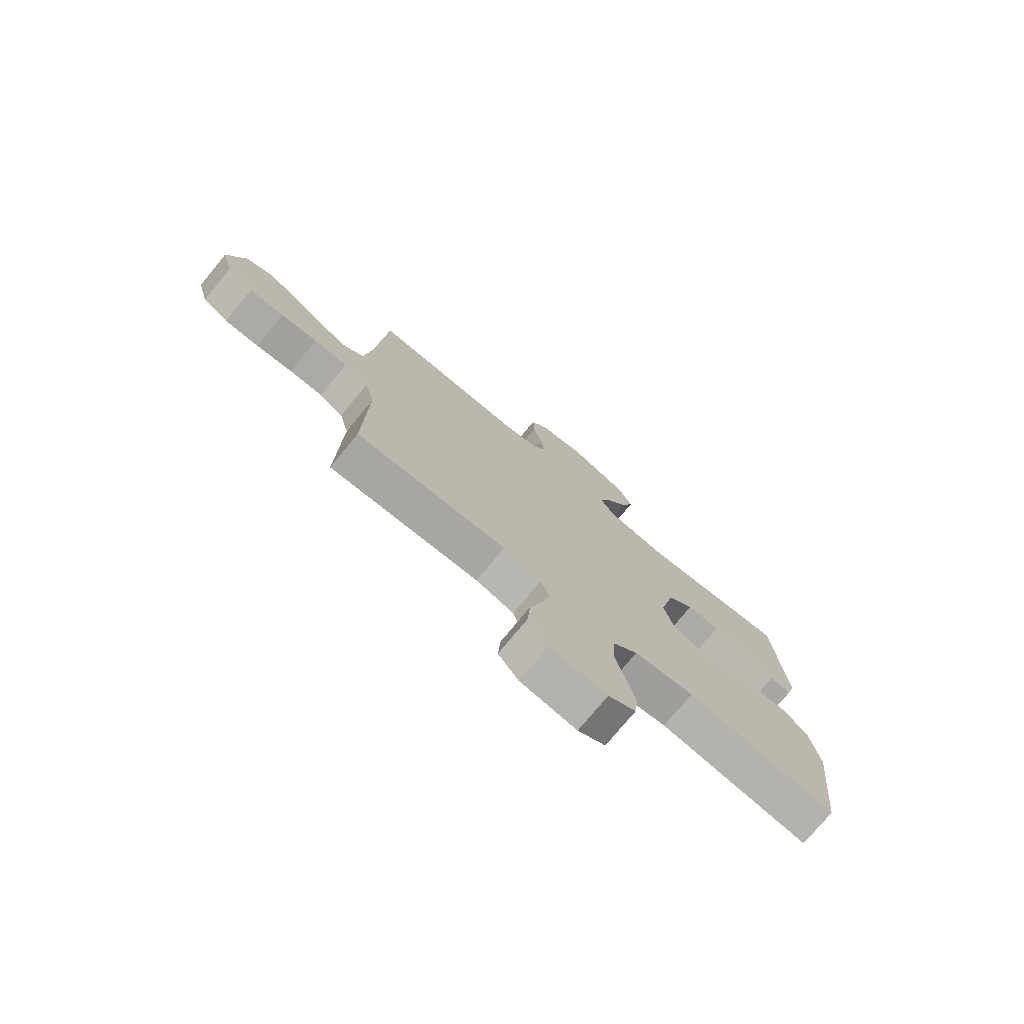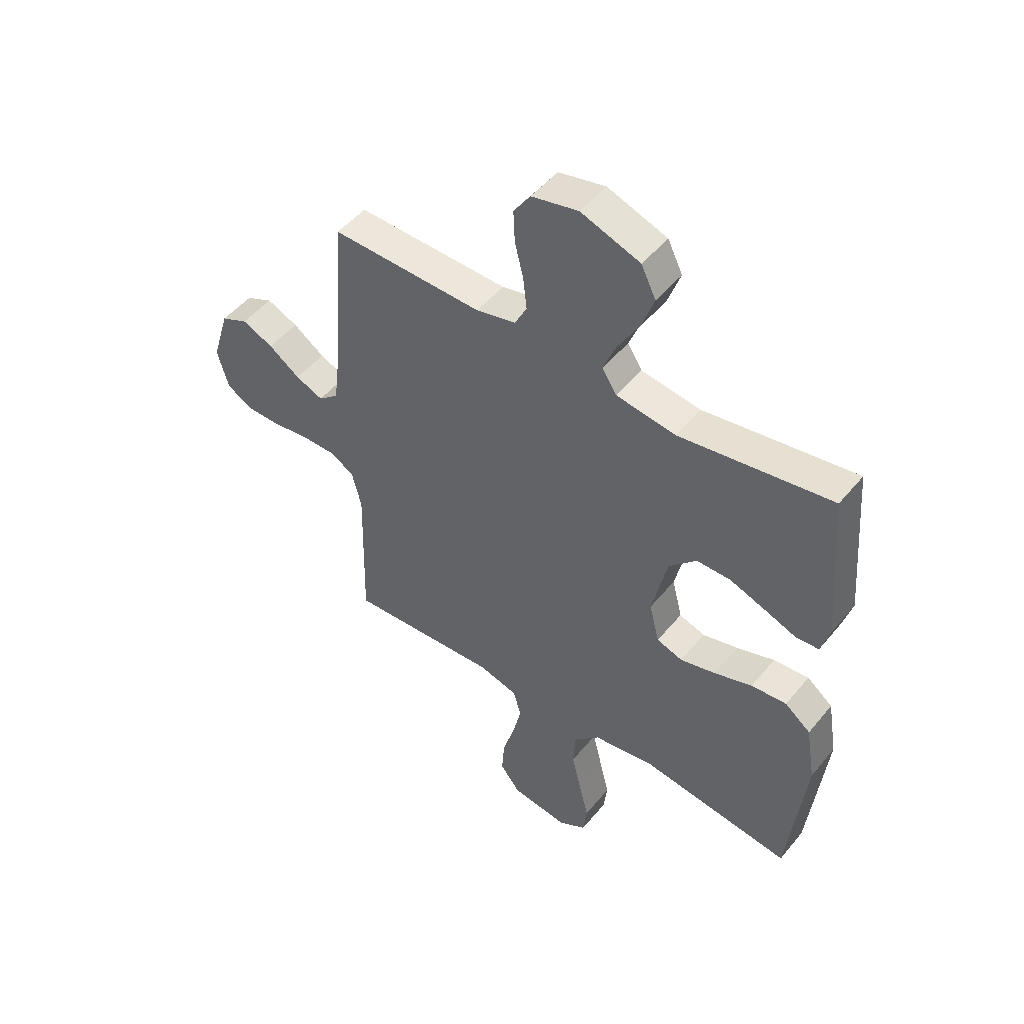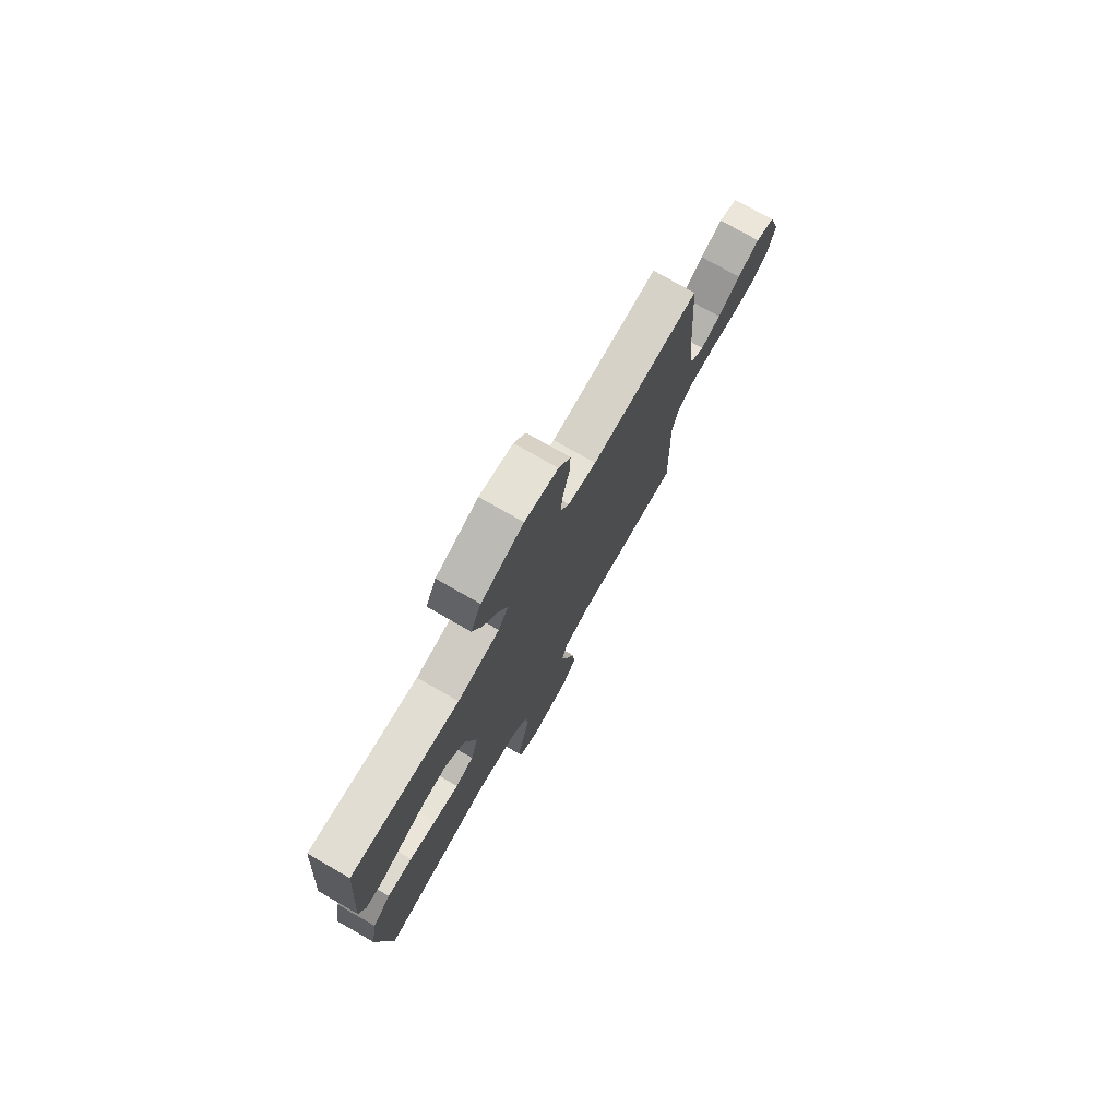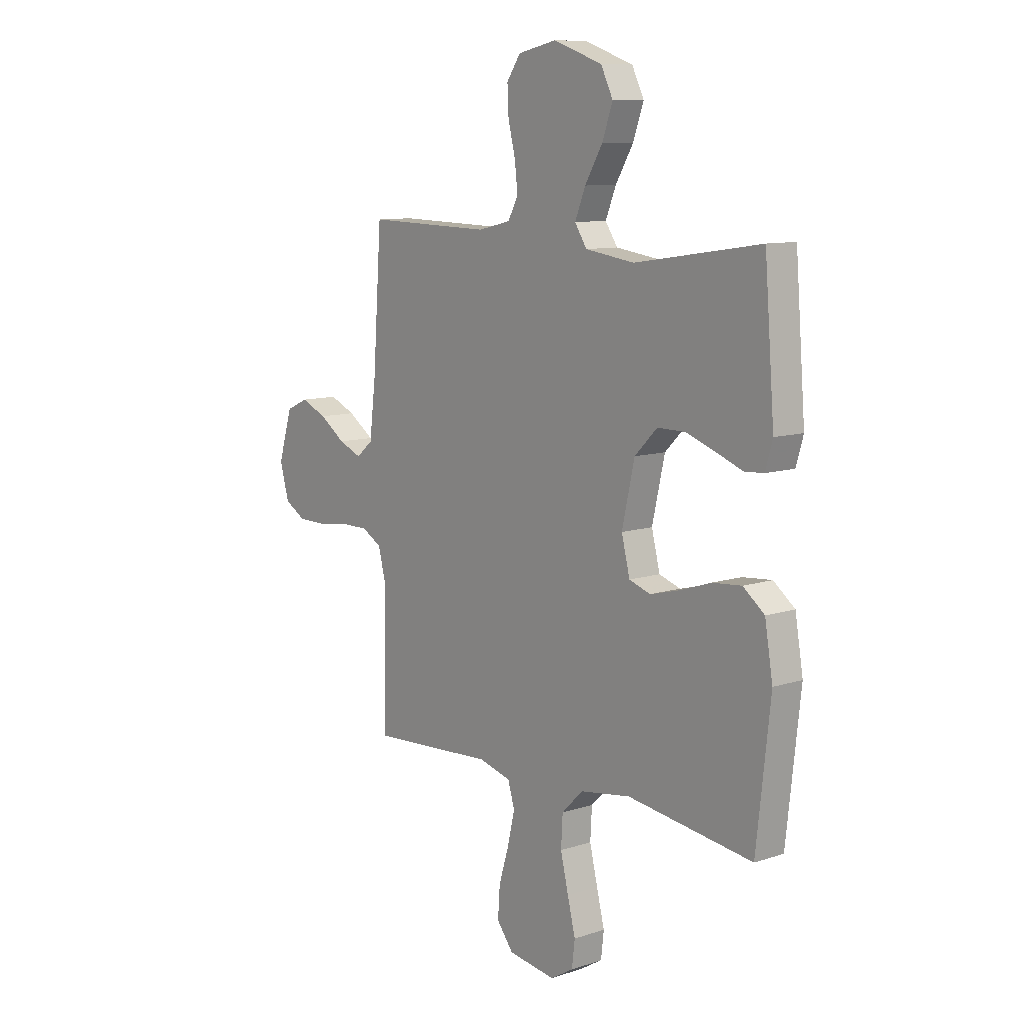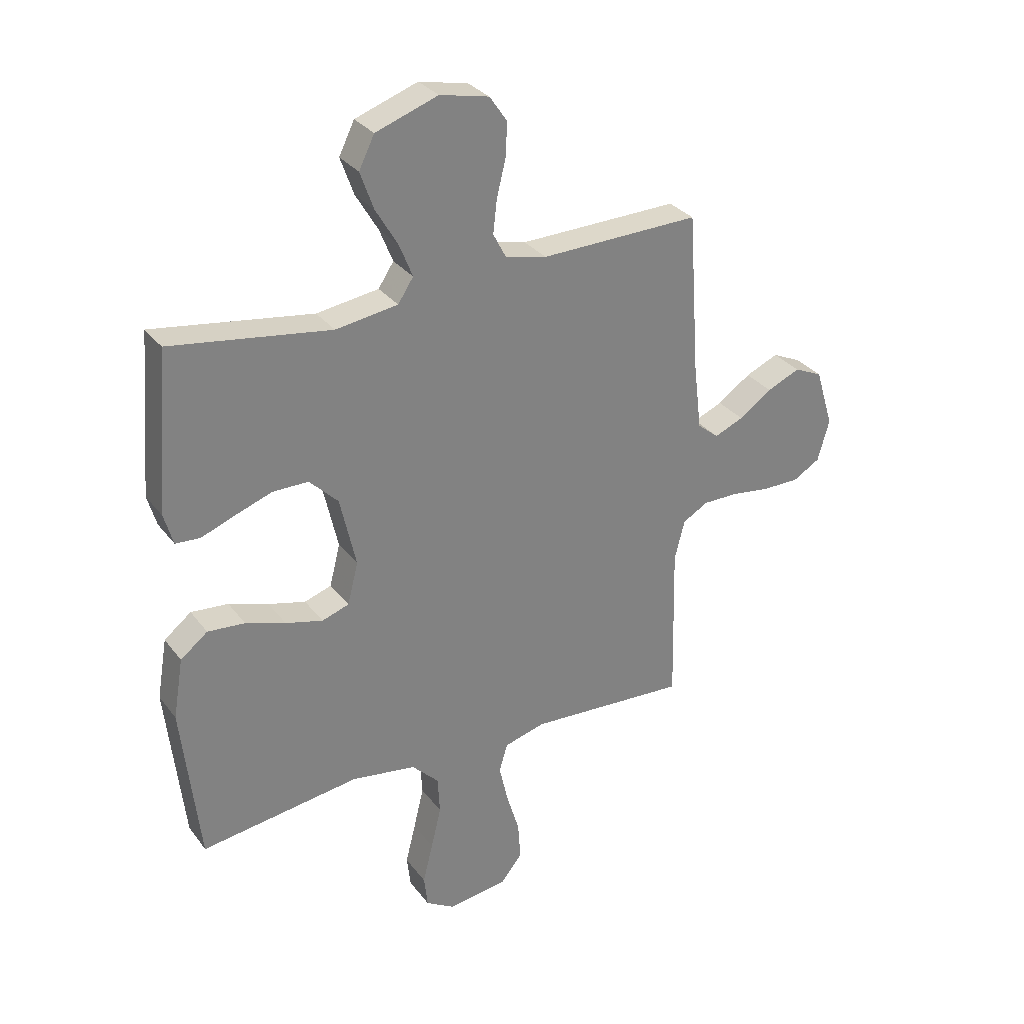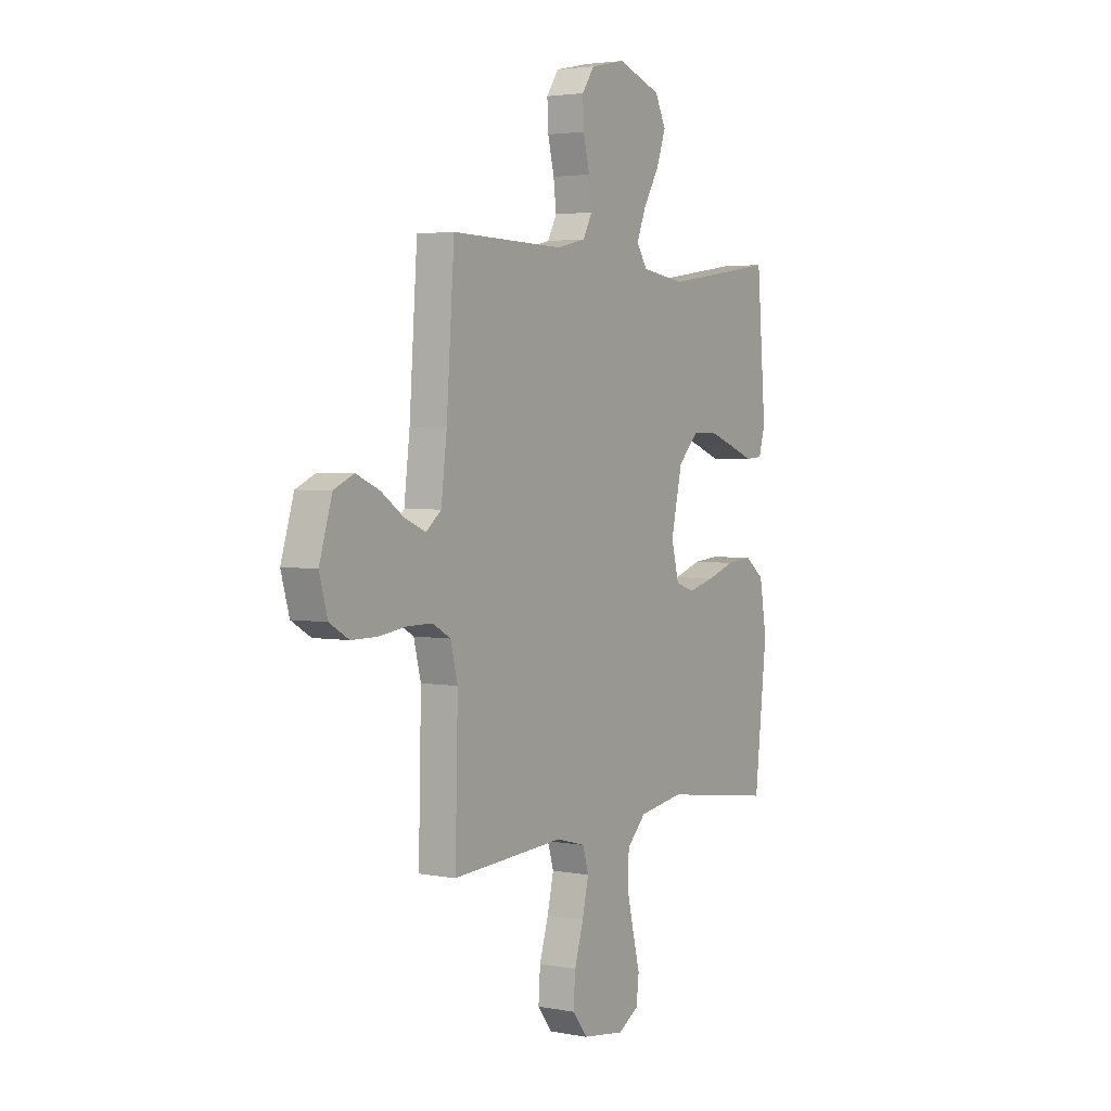
<metadata>
{"format":"obj","ext":"obj","renderer":"f3d","projection":"perspective","resolution":1024,"background":"white","views":[{"elev":-76.1,"azim":-39.6,"up":"+Z"},{"elev":49.2,"azim":37.6,"up":"+Z"},{"elev":76.4,"azim":119.7,"up":"+Z"},{"elev":10.0,"azim":50.1,"up":"+Z"},{"elev":30.7,"azim":149.7,"up":"+Z"},{"elev":3.2,"azim":-57.6,"up":"+Z"}]}
</metadata>
<code>
v -0.5 0.07 -0.5
v -0.493 0.07 -0.2
v -0.512 0.07 -0.125
v -0.56 0.07 -0.098
v -0.627 0.07 -0.098
v -0.7 0.07 -0.108
v -0.769 0.07 -0.108
v -0.82 0.07 -0.078
v -0.842 0.07 0
v -0.808 0.07 0.111
v -0.755 0.07 0.135
v -0.693 0.07 0.108
v -0.631 0.07 0.065
v -0.576 0.07 0.042
v -0.536 0.07 0.075
v -0.521 0.07 0.2
v -0.5 0.07 0.5
v -0.2 0.07 0.493
v -0.122 0.07 0.511
v -0.098 0.07 0.557
v -0.105 0.07 0.619
v -0.122 0.07 0.688
v -0.125 0.07 0.751
v -0.092 0.07 0.799
v 0 0.07 0.819
v 0.117 0.07 0.778
v 0.146 0.07 0.719
v 0.121 0.07 0.649
v 0.079 0.07 0.578
v 0.054 0.07 0.516
v 0.083 0.07 0.472
v 0.2 0.07 0.455
v 0.5 0.07 0.5
v 0.524 0.07 0.2
v 0.507 0.07 0.141
v 0.461 0.07 0.138
v 0.398 0.07 0.162
v 0.328 0.07 0.187
v 0.261 0.07 0.187
v 0.207 0.07 0.133
v 0.177 0.07 0
v 0.197 0.07 -0.079
v 0.248 0.07 -0.096
v 0.318 0.07 -0.078
v 0.393 0.07 -0.053
v 0.463 0.07 -0.047
v 0.514 0.07 -0.087
v 0.533 0.07 -0.2
v 0.5 0.07 -0.5
v 0.2 0.07 -0.459
v 0.079 0.07 -0.478
v 0.028 0.07 -0.529
v 0.024 0.07 -0.6
v 0.043 0.07 -0.679
v 0.062 0.07 -0.755
v 0.055 0.07 -0.815
v 0 0.07 -0.848
v -0.113 0.07 -0.832
v -0.153 0.07 -0.781
v -0.148 0.07 -0.709
v -0.124 0.07 -0.63
v -0.107 0.07 -0.556
v -0.123 0.07 -0.503
v -0.2 0.07 -0.482
v -0.5 0 -0.5
v -0.493 0 -0.2
v -0.512 0 -0.125
v -0.56 0 -0.098
v -0.627 0 -0.098
v -0.7 0 -0.108
v -0.769 0 -0.108
v -0.82 0 -0.078
v -0.842 0 0
v -0.808 0 0.111
v -0.755 0 0.135
v -0.693 0 0.108
v -0.631 0 0.065
v -0.576 0 0.042
v -0.536 0 0.075
v -0.521 0 0.2
v -0.5 0 0.5
v -0.2 0 0.493
v -0.122 0 0.511
v -0.098 0 0.557
v -0.105 0 0.619
v -0.122 0 0.688
v -0.125 0 0.751
v -0.092 0 0.799
v 0 0 0.819
v 0.117 0 0.778
v 0.146 0 0.719
v 0.121 0 0.649
v 0.079 0 0.578
v 0.054 0 0.516
v 0.083 0 0.472
v 0.2 0 0.455
v 0.5 0 0.5
v 0.524 0 0.2
v 0.507 0 0.141
v 0.461 0 0.138
v 0.398 0 0.162
v 0.328 0 0.187
v 0.261 0 0.187
v 0.207 0 0.133
v 0.177 0 0
v 0.197 0 -0.079
v 0.248 0 -0.096
v 0.318 0 -0.078
v 0.393 0 -0.053
v 0.463 0 -0.047
v 0.514 0 -0.087
v 0.533 0 -0.2
v 0.5 0 -0.5
v 0.2 0 -0.459
v 0.079 0 -0.478
v 0.028 0 -0.529
v 0.024 0 -0.6
v 0.043 0 -0.679
v 0.062 0 -0.755
v 0.055 0 -0.815
v 0 0 -0.848
v -0.113 0 -0.832
v -0.153 0 -0.781
v -0.148 0 -0.709
v -0.124 0 -0.63
v -0.107 0 -0.556
v -0.123 0 -0.503
v -0.2 0 -0.482
f 59 60 61
f 58 59 61
f 57 58 61
f 56 57 61
f 55 56 61
f 54 55 61
f 53 54 61 62
f 52 53 62 63
f 48 49 50
f 47 48 50
f 46 47 50
f 45 46 50
f 44 45 50
f 43 44 50 51
f 52 63 64
f 51 52 64
f 43 51 64
f 42 43 64
f 35 36 37
f 34 35 37
f 33 34 37
f 32 33 37
f 31 32 37 38
f 27 28 29
f 26 27 29
f 25 26 29
f 24 25 29
f 23 24 29
f 22 23 29
f 21 22 29
f 20 21 29 30
f 19 20 30 31
f 16 17 18
f 18 19 31
f 16 18 31
f 15 16 31
f 11 12 13
f 10 11 13
f 9 10 13
f 8 9 13
f 7 8 13
f 6 7 13
f 5 6 13
f 4 5 13 14
f 14 15 31
f 4 14 31
f 3 4 31
f 64 1 2
f 42 64 2
f 41 42 2
f 31 38 39
f 31 39 40
f 31 40 41
f 3 31 41
f 2 3 41
f 125 124 123
f 125 123 122
f 125 122 121
f 125 121 120
f 125 120 119
f 125 119 118
f 126 125 118 117
f 127 126 117 116
f 114 113 112
f 114 112 111
f 114 111 110
f 114 110 109
f 114 109 108
f 115 114 108 107
f 128 127 116
f 128 116 115
f 128 115 107
f 128 107 106
f 101 100 99
f 101 99 98
f 101 98 97
f 101 97 96
f 102 101 96 95
f 93 92 91
f 93 91 90
f 93 90 89
f 93 89 88
f 93 88 87
f 93 87 86
f 93 86 85
f 94 93 85 84
f 95 94 84 83
f 82 81 80
f 95 83 82
f 95 82 80
f 95 80 79
f 77 76 75
f 77 75 74
f 77 74 73
f 77 73 72
f 77 72 71
f 77 71 70
f 77 70 69
f 78 77 69 68
f 95 79 78
f 95 78 68
f 95 68 67
f 66 65 128
f 66 128 106
f 66 106 105
f 103 102 95
f 104 103 95
f 105 104 95
f 105 95 67
f 105 67 66
f 1 65 66 2
f 2 66 67 3
f 3 67 68 4
f 4 68 69 5
f 5 69 70 6
f 6 70 71 7
f 7 71 72 8
f 8 72 73 9
f 9 73 74 10
f 10 74 75 11
f 11 75 76 12
f 12 76 77 13
f 13 77 78 14
f 14 78 79 15
f 15 79 80 16
f 16 80 81 17
f 17 81 82 18
f 18 82 83 19
f 19 83 84 20
f 20 84 85 21
f 21 85 86 22
f 22 86 87 23
f 23 87 88 24
f 24 88 89 25
f 25 89 90 26
f 26 90 91 27
f 27 91 92 28
f 28 92 93 29
f 29 93 94 30
f 30 94 95 31
f 31 95 96 32
f 32 96 97 33
f 33 97 98 34
f 34 98 99 35
f 35 99 100 36
f 36 100 101 37
f 37 101 102 38
f 38 102 103 39
f 39 103 104 40
f 40 104 105 41
f 41 105 106 42
f 42 106 107 43
f 43 107 108 44
f 44 108 109 45
f 45 109 110 46
f 46 110 111 47
f 47 111 112 48
f 48 112 113 49
f 49 113 114 50
f 50 114 115 51
f 51 115 116 52
f 52 116 117 53
f 53 117 118 54
f 54 118 119 55
f 55 119 120 56
f 56 120 121 57
f 57 121 122 58
f 58 122 123 59
f 59 123 124 60
f 60 124 125 61
f 61 125 126 62
f 62 126 127 63
f 63 127 128 64
f 64 128 65 1

</code>
